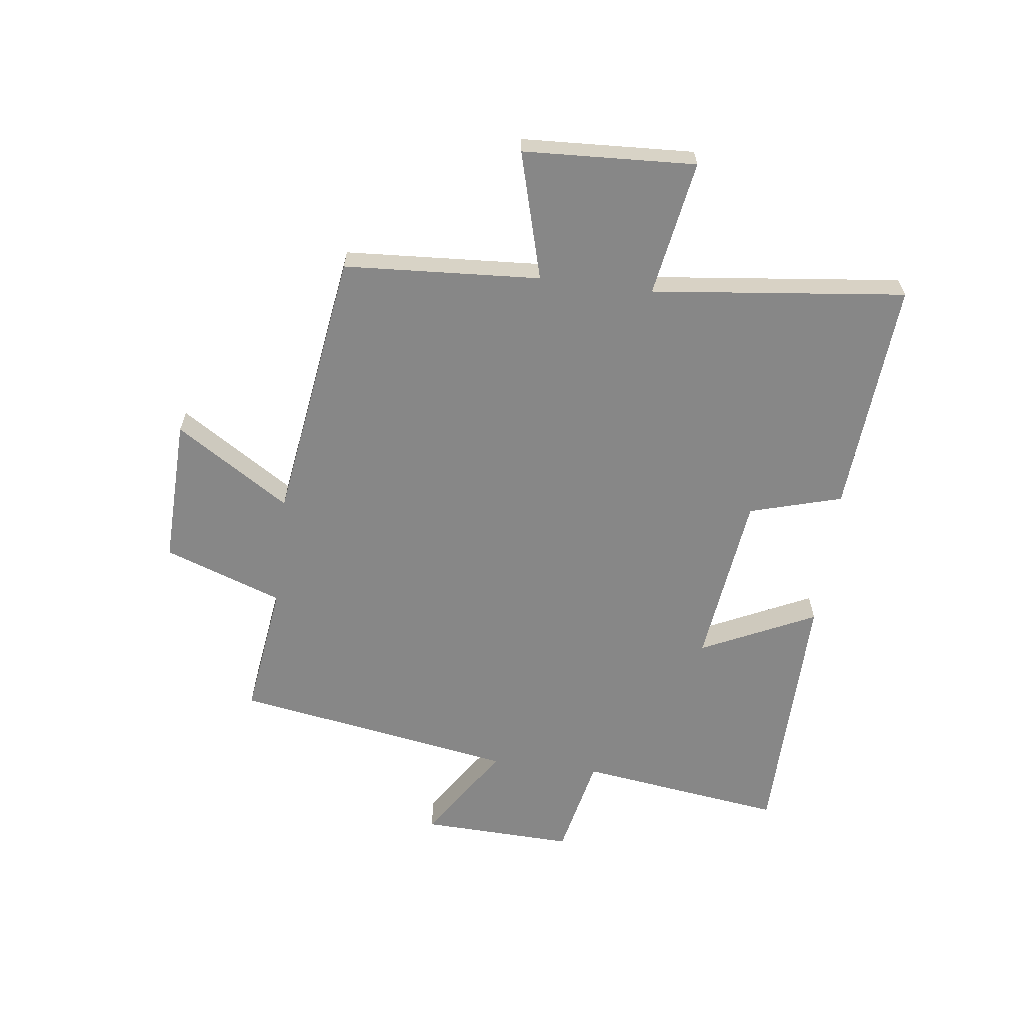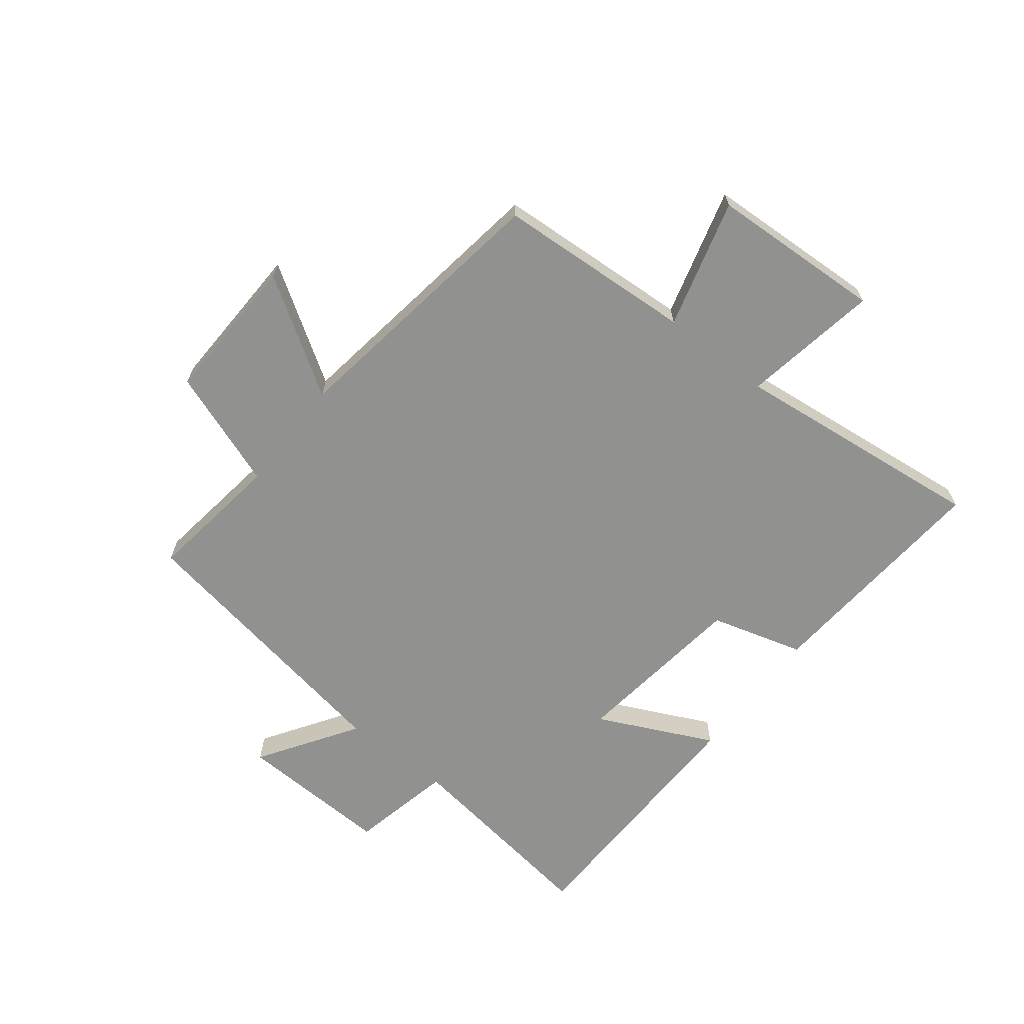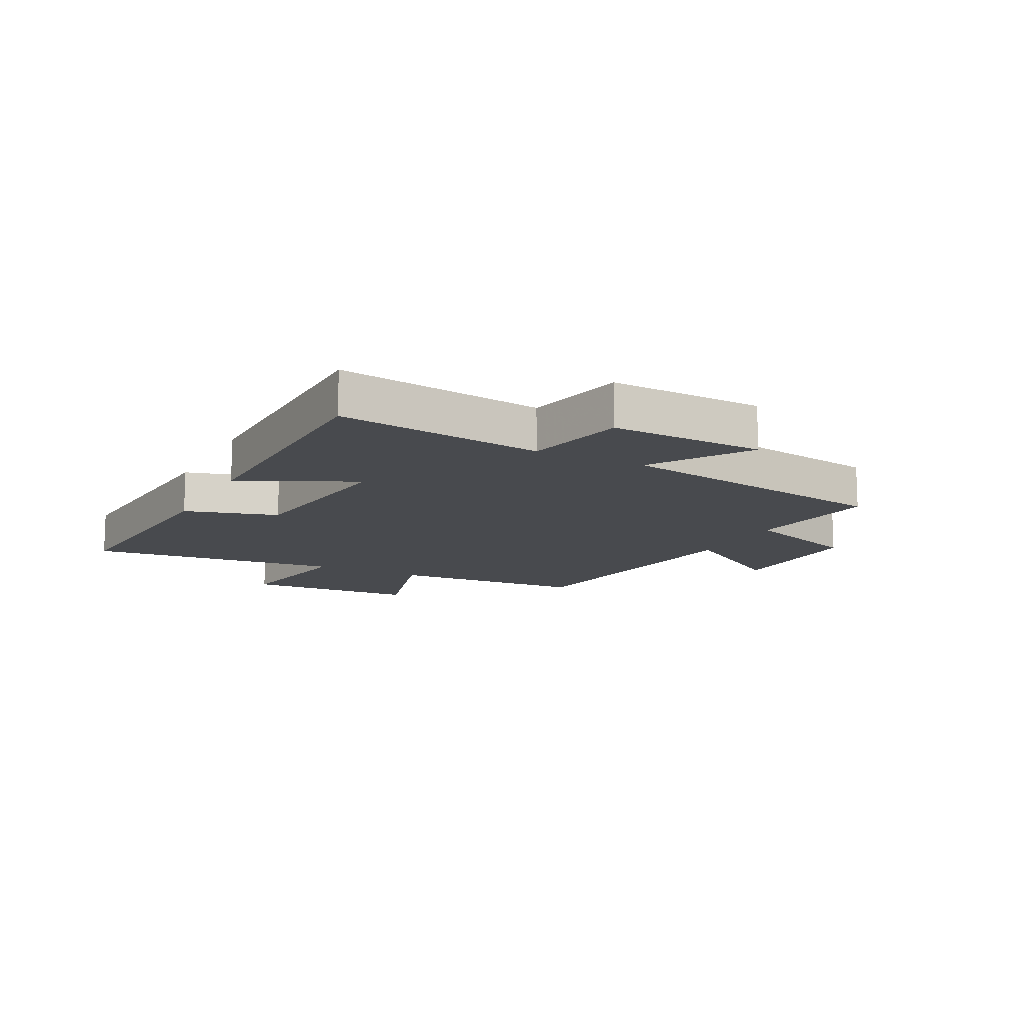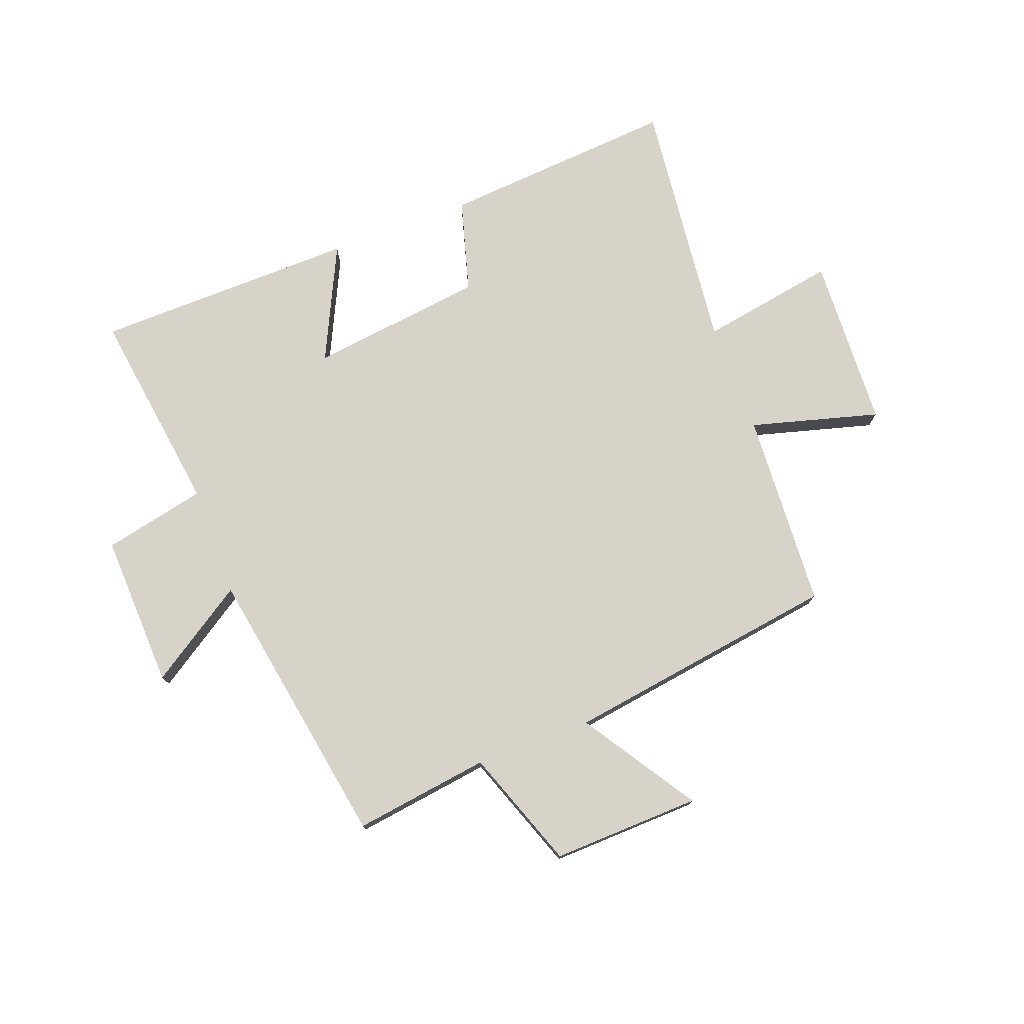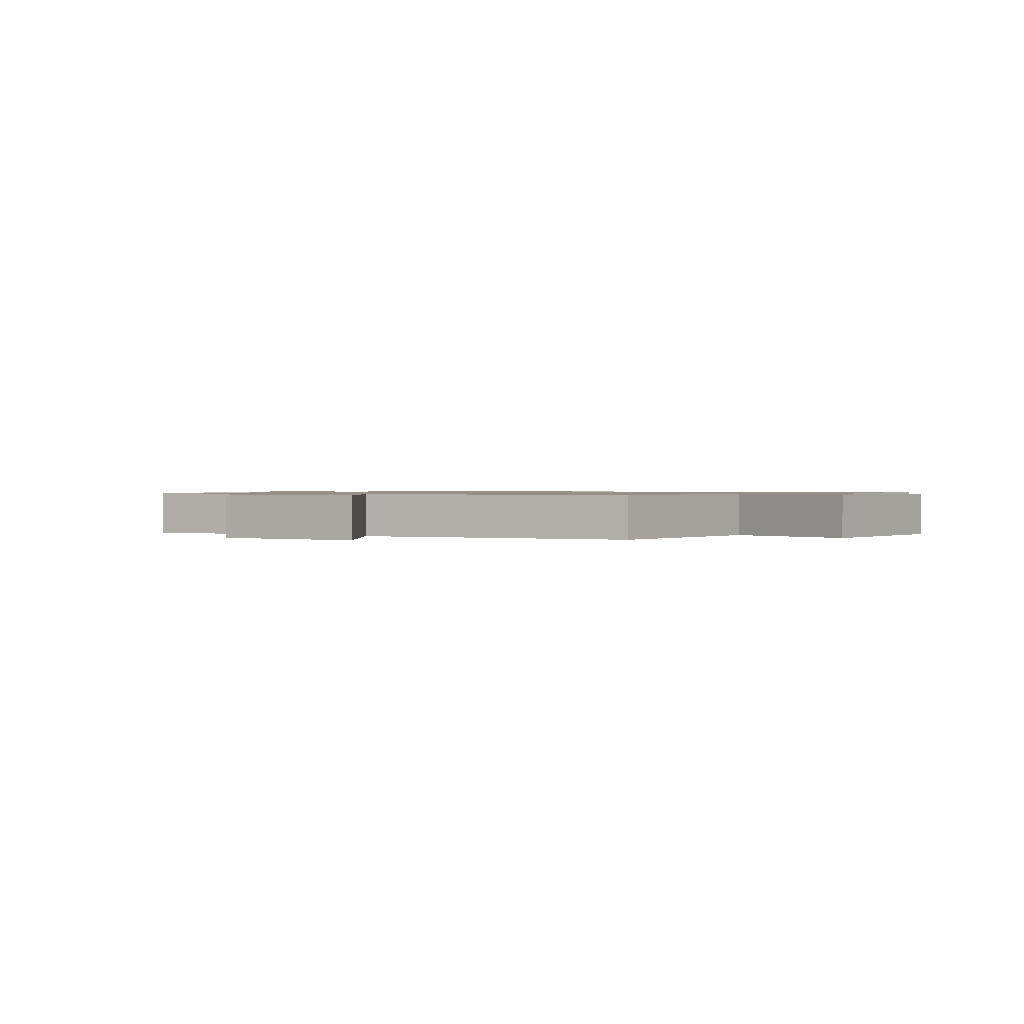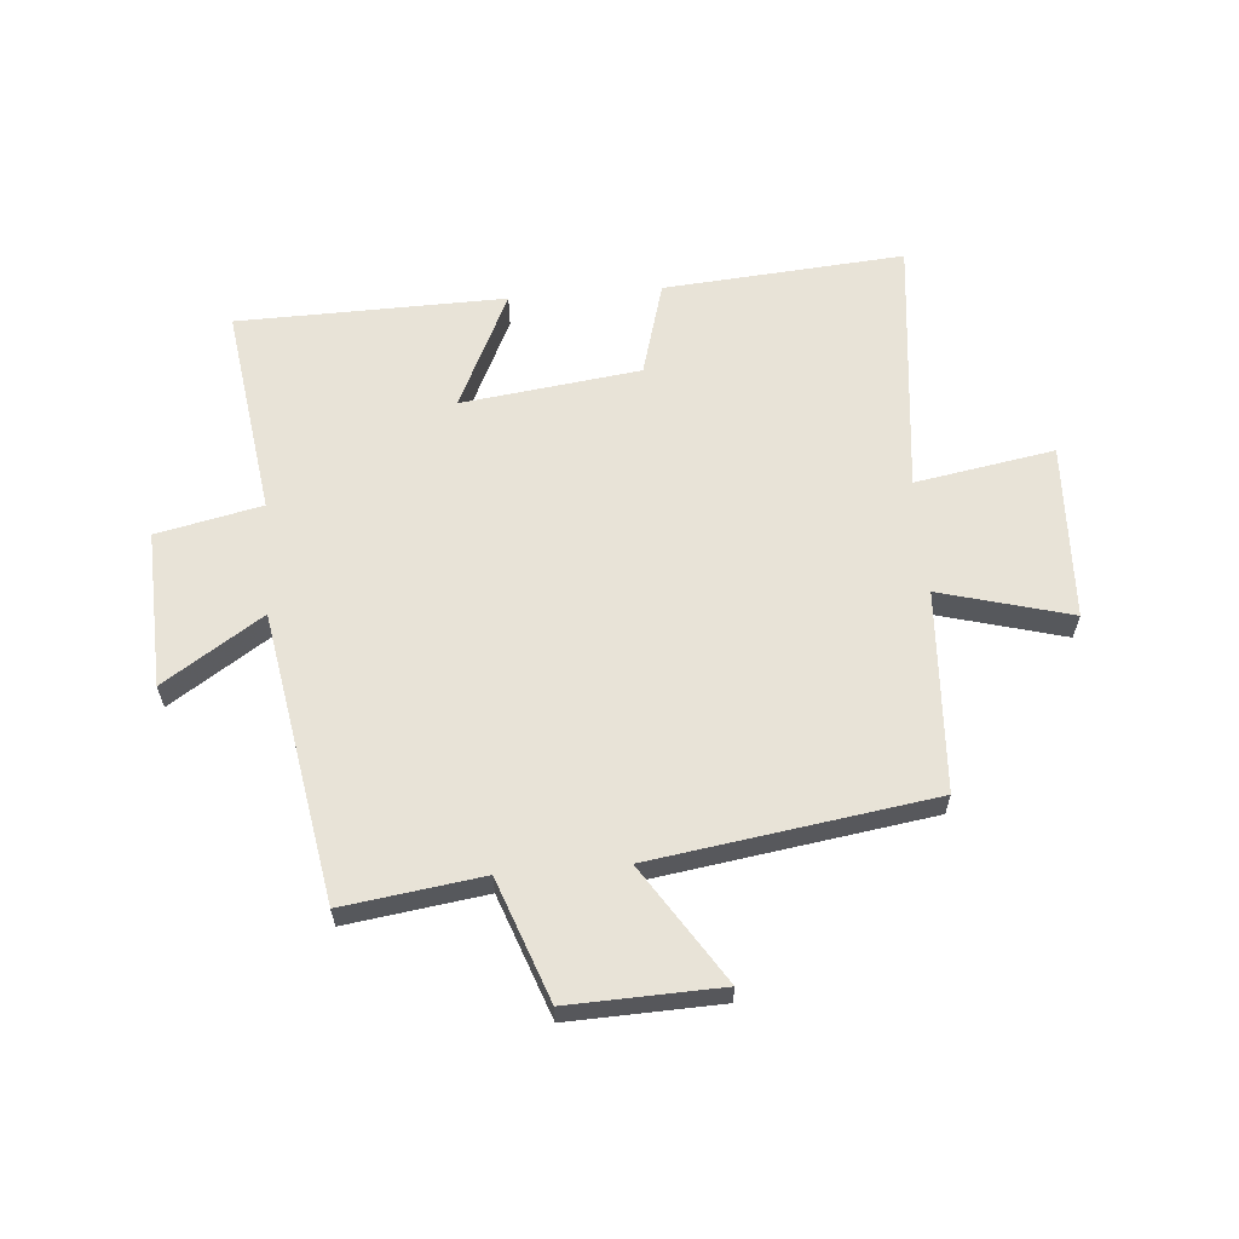
<metadata>
{"format":"obj","ext":"obj","renderer":"f3d","projection":"perspective","resolution":1024,"background":"white","views":[{"elev":-62.5,"azim":82.9,"up":"+Y"},{"elev":-66.0,"azim":52.0,"up":"+Y"},{"elev":-12.9,"azim":-117.0,"up":"+Y"},{"elev":76.0,"azim":-20.6,"up":"+Y"},{"elev":0.9,"azim":33.9,"up":"+Y"},{"elev":61.6,"azim":-4.8,"up":"+Y"}]}
</metadata>
<code>
v -0.418 0.07 0.532
v -0.187 0.07 0.5
v -0.114 0.07 0.702
v 0.138 0.07 0.694
v 0.013 0.07 0.5
v 0.48 0.07 0.431
v 0.5 0.07 0.096
v 0.718 0.07 0.156
v 0.732 0.07 -0.138
v 0.5 0.07 -0.098
v 0.548 0.07 -0.531
v 0.147 0.07 -0.5
v 0.102 0.07 -0.342
v -0.196 0.07 -0.304
v -0.103 0.07 -0.5
v -0.549 0.07 -0.492
v -0.5 0.07 -0.141
v -0.675 0.07 -0.103
v -0.665 0.07 0.159
v -0.5 0.07 0.051
v -0.418 0 0.532
v -0.187 0 0.5
v -0.114 0 0.702
v 0.138 0 0.694
v 0.013 0 0.5
v 0.48 0 0.431
v 0.5 0 0.096
v 0.718 0 0.156
v 0.732 0 -0.138
v 0.5 0 -0.098
v 0.548 0 -0.531
v 0.147 0 -0.5
v 0.102 0 -0.342
v -0.196 0 -0.304
v -0.103 0 -0.5
v -0.549 0 -0.492
v -0.5 0 -0.141
v -0.675 0 -0.103
v -0.665 0 0.159
v -0.5 0 0.051
f 17 18 19 20
f 17 20 1 2
f 14 15 16 17
f 13 14 17 2
f 10 11 12 13
f 10 13 2
f 7 8 9 10
f 5 6 7 10
f 5 10 2
f 2 3 4 5
f 40 39 38 37
f 22 21 40 37
f 37 36 35 34
f 22 37 34 33
f 33 32 31 30
f 22 33 30
f 30 29 28 27
f 30 27 26 25
f 22 30 25
f 25 24 23 22
f 1 21 22 2
f 2 22 23 3
f 3 23 24 4
f 4 24 25 5
f 5 25 26 6
f 6 26 27 7
f 7 27 28 8
f 8 28 29 9
f 9 29 30 10
f 10 30 31 11
f 11 31 32 12
f 12 32 33 13
f 13 33 34 14
f 14 34 35 15
f 15 35 36 16
f 16 36 37 17
f 17 37 38 18
f 18 38 39 19
f 19 39 40 20
f 20 40 21 1

</code>
